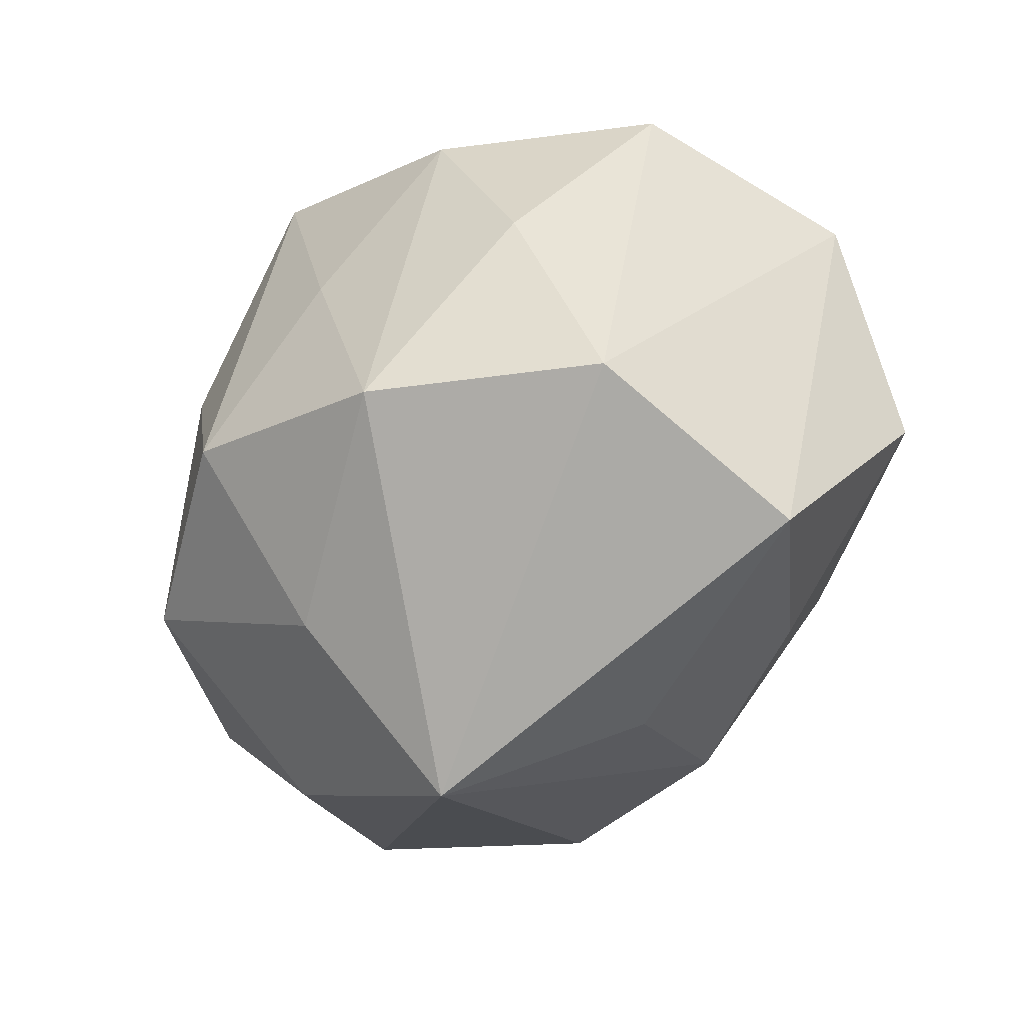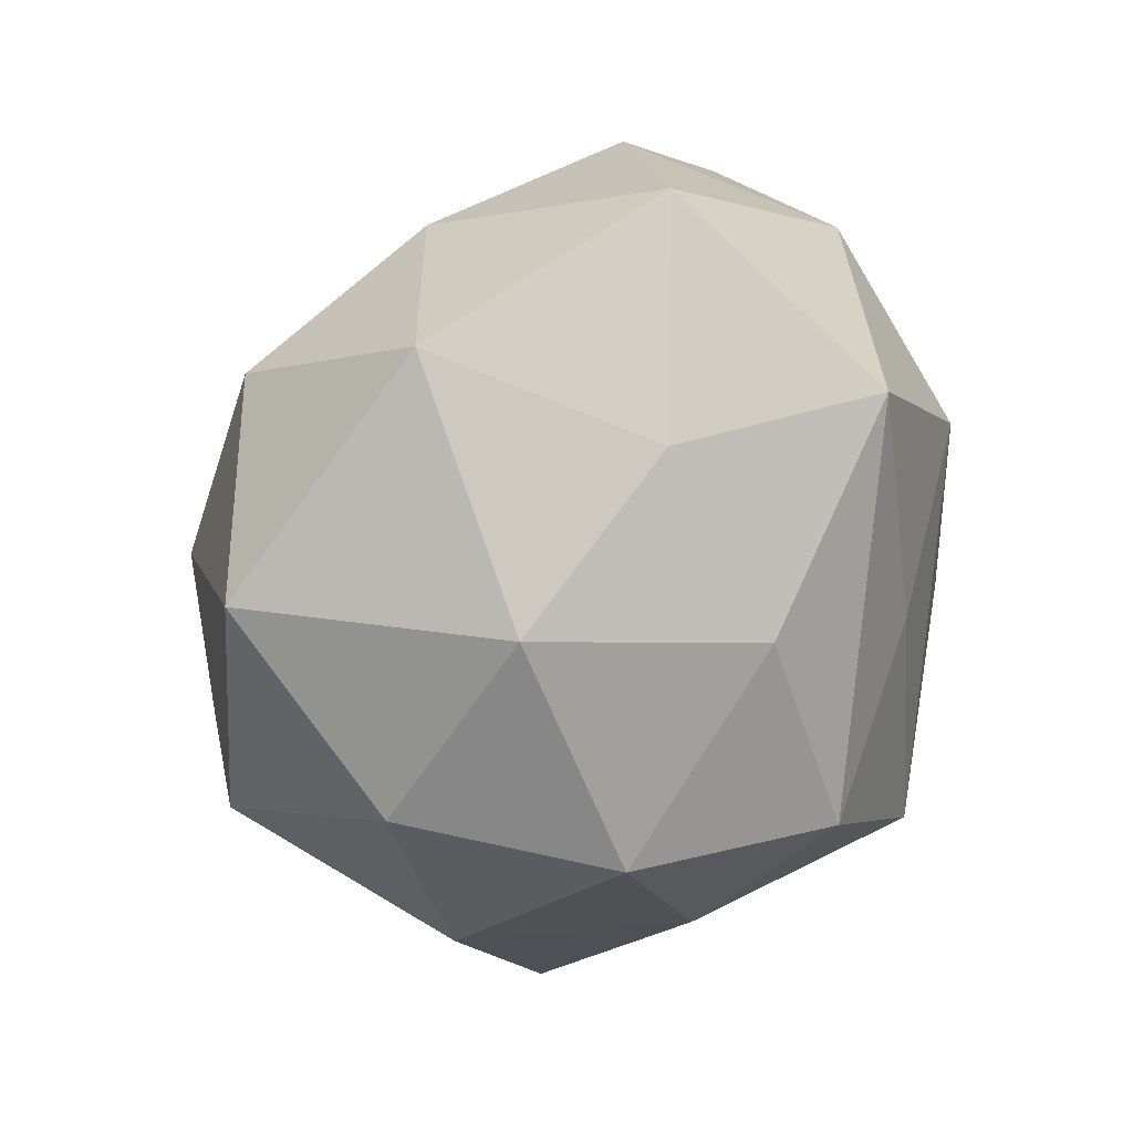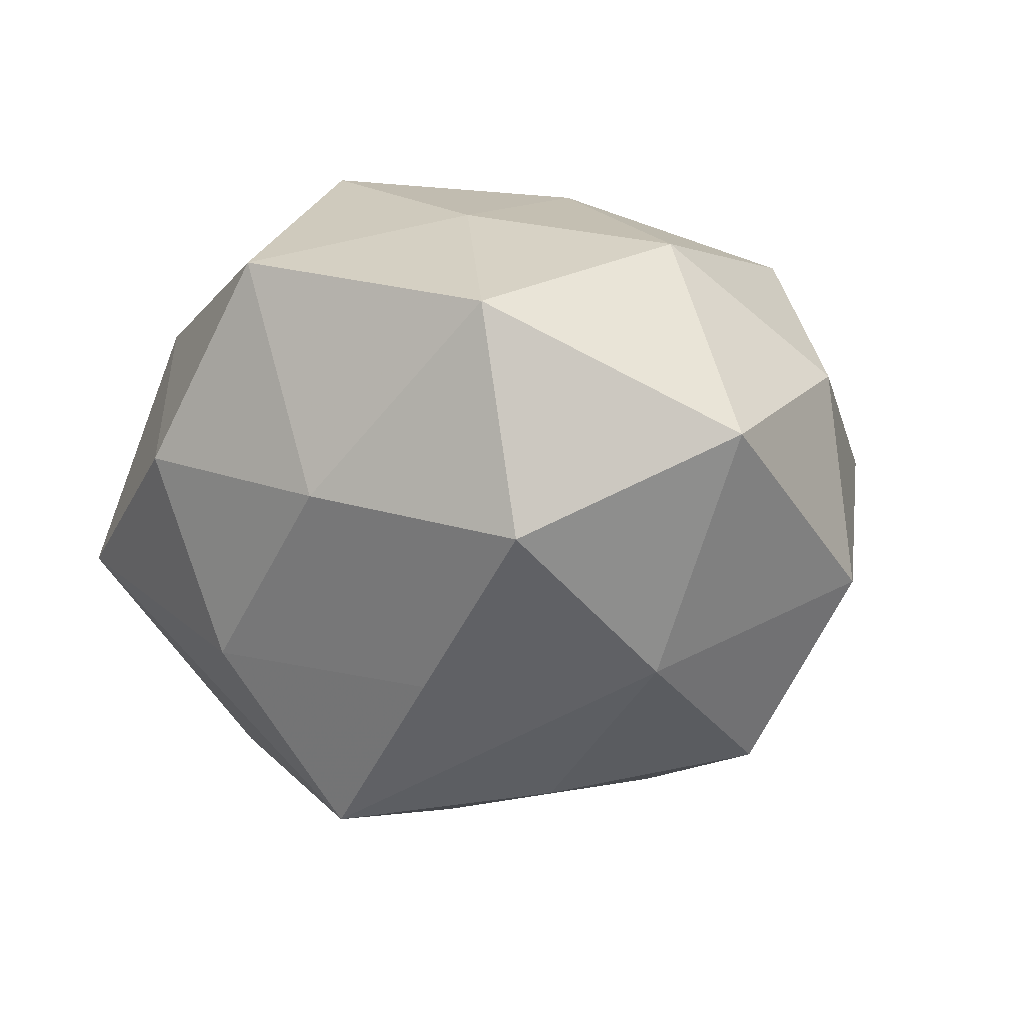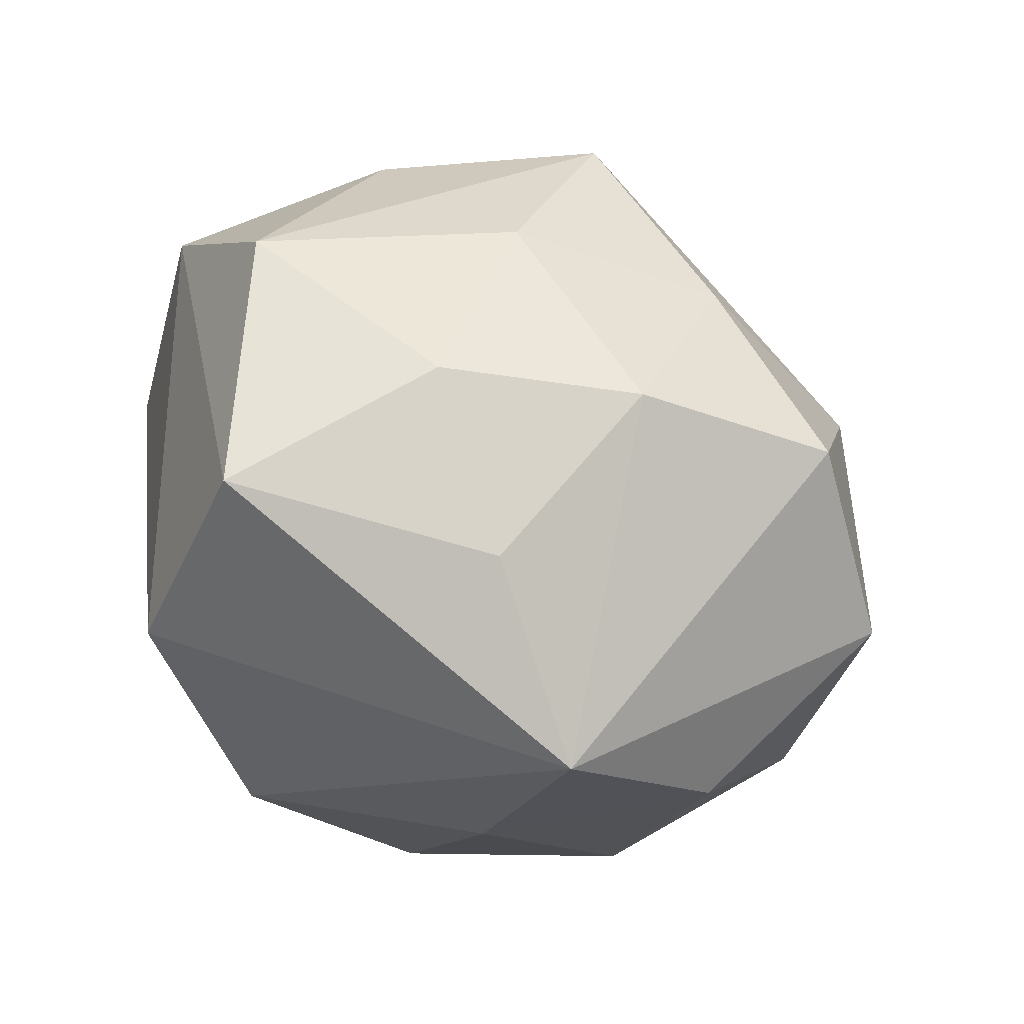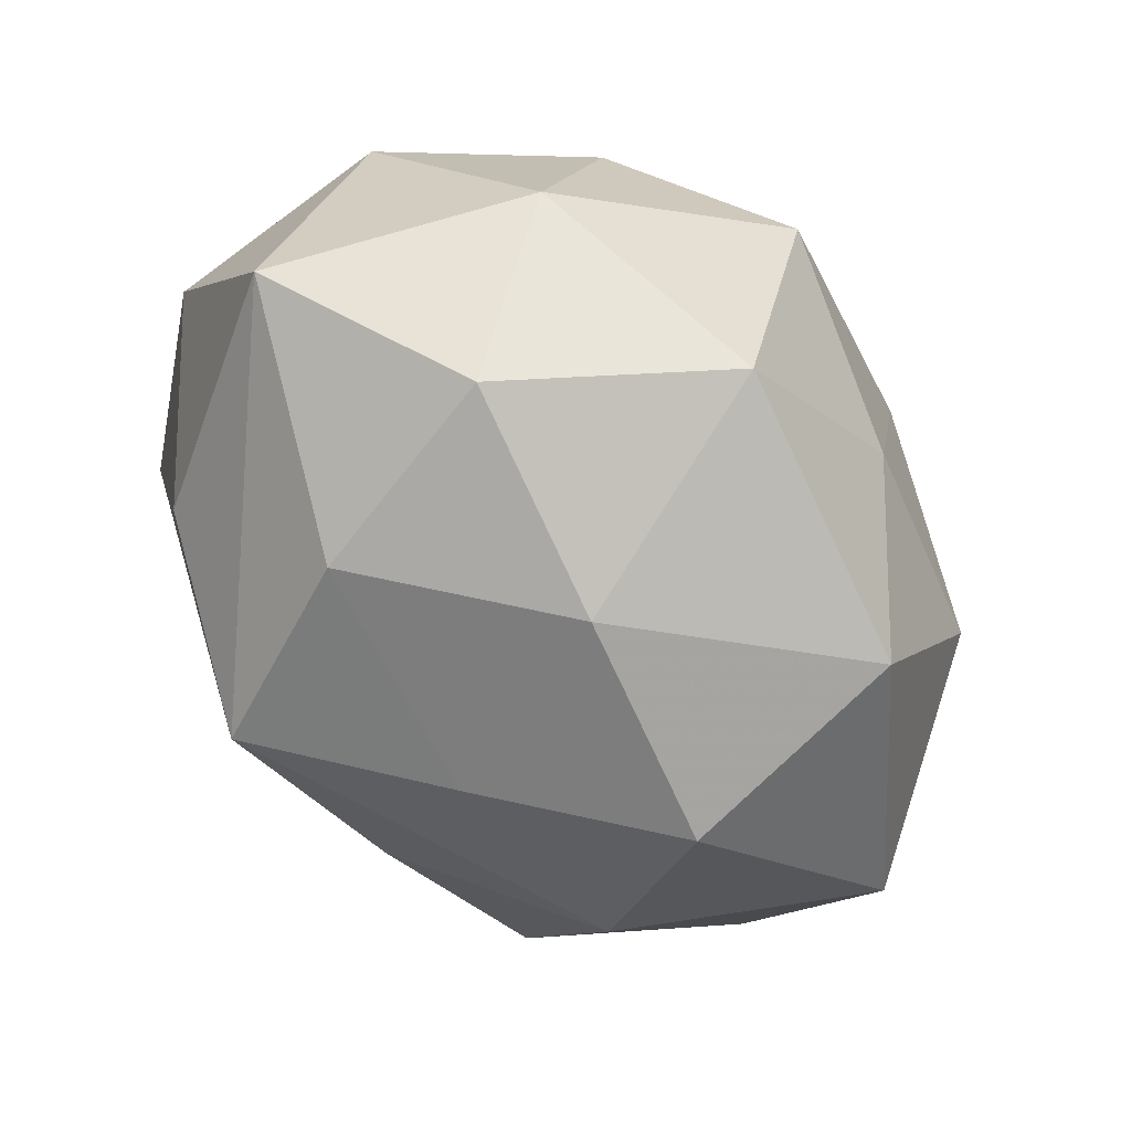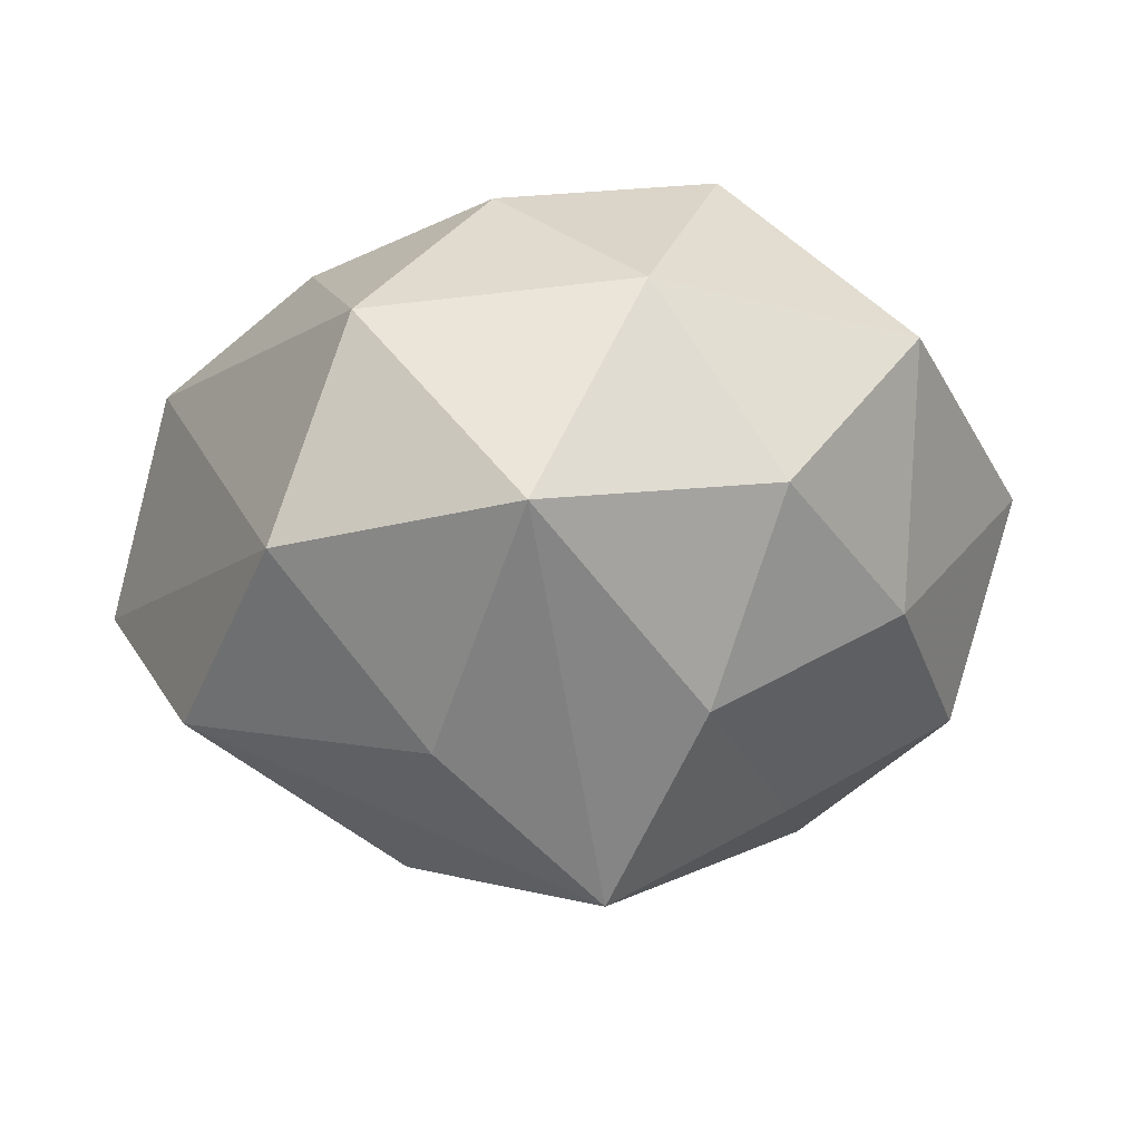
<metadata>
{"format":"obj","ext":"obj","renderer":"f3d","projection":"perspective","resolution":1024,"background":"white","views":[{"elev":-54.2,"azim":47.7,"up":"+Y"},{"elev":20.3,"azim":-55.0,"up":"+Y"},{"elev":-18.2,"azim":-130.4,"up":"+Z"},{"elev":-61.6,"azim":151.0,"up":"+Y"},{"elev":76.6,"azim":-138.3,"up":"+Y"},{"elev":-12.4,"azim":139.2,"up":"+Z"}]}
</metadata>
<code>
v -0.04596 -0.01383 0.007107
v 0.006741 -0.03978 -0.01419
v -0.01389 0.03892 -0.01135
v -0.01815 0.00298 0.03557
v -0.03324 0.003433 -0.02983
v 0.02071 -0.02635 -0.02531
v 0.04294 0.01617 0.01625
v -0.05259 0.008285 -0.007368
v 0.03693 -0.03777 -0.00692
v -0.01075 -0.03594 0.02167
v 0.0236 0.01511 0.0331
v 0.009588 0.04515 -0.001898
v -0.03246 -0.01934 0.02733
v 0.03124 0.01518 -0.02814
v 0.009114 0.01659 -0.04228
v -0.03168 -0.03442 0.004604
v 0.04904 0.01081 -0.008695
v 0.007297 -0.002151 0.03714
v -0.03516 0.02623 -0.01904
v -0.009719 -0.01969 0.03912
v -0.04302 -0.01984 -0.01673
v -0.04067 0.006957 0.02012
v -0.02267 0.02318 0.02539
v 0.0204 0.03622 0.01956
v 0.03135 -0.007418 0.02826
v -0.0384 0.03399 0.006091
v -1.613e-05 0.0254 0.03768
v -0.01325 0.02157 -0.03074
v 0.01027 0.034 -0.02397
v -0.001035 -0.02558 -0.03311
v 0.01407 -0.02932 0.03451
v 0.03645 0.03645 -0.00645
v 0.01716 -0.007132 -0.03674
v -0.02531 -0.01963 -0.03479
v -0.009831 0.0458 0.01699
v 0.03499 -0.03113 0.01867
v -0.01066 -0.049 0.001002
v -0.008697 -0.001958 -0.03931
v 0.0435 -0.01196 -0.02304
f 17 39 14
f 14 39 15
f 27 35 23
f 17 14 32
f 32 15 29
f 32 14 15
f 20 13 10
f 8 21 1
f 15 39 33
f 9 39 17
f 17 36 9
f 29 15 28
f 26 19 8
f 26 23 35
f 29 28 3
f 3 28 19
f 3 26 35
f 19 26 3
f 12 32 29
f 29 3 12
f 12 3 35
f 24 35 27
f 27 11 24
f 24 12 35
f 32 12 24
f 4 20 27
f 13 20 4
f 27 23 4
f 31 20 10
f 10 13 16
f 13 1 16
f 16 1 21
f 25 31 36
f 11 31 25
f 17 32 7
f 11 25 7
f 32 24 7
f 7 24 11
f 7 36 17
f 7 25 36
f 39 9 6
f 30 33 6
f 6 33 39
f 37 16 21
f 10 16 37
f 37 9 36
f 37 31 10
f 36 31 37
f 19 28 5
f 5 21 8
f 8 19 5
f 5 28 15
f 23 26 22
f 13 4 22
f 22 4 23
f 22 26 8
f 8 1 22
f 22 1 13
f 18 11 27
f 18 31 11
f 27 20 18
f 20 31 18
f 2 37 30
f 9 37 2
f 30 6 2
f 2 6 9
f 21 5 34
f 30 37 34
f 34 37 21
f 38 5 15
f 38 34 5
f 30 34 38
f 38 33 30
f 15 33 38

</code>
